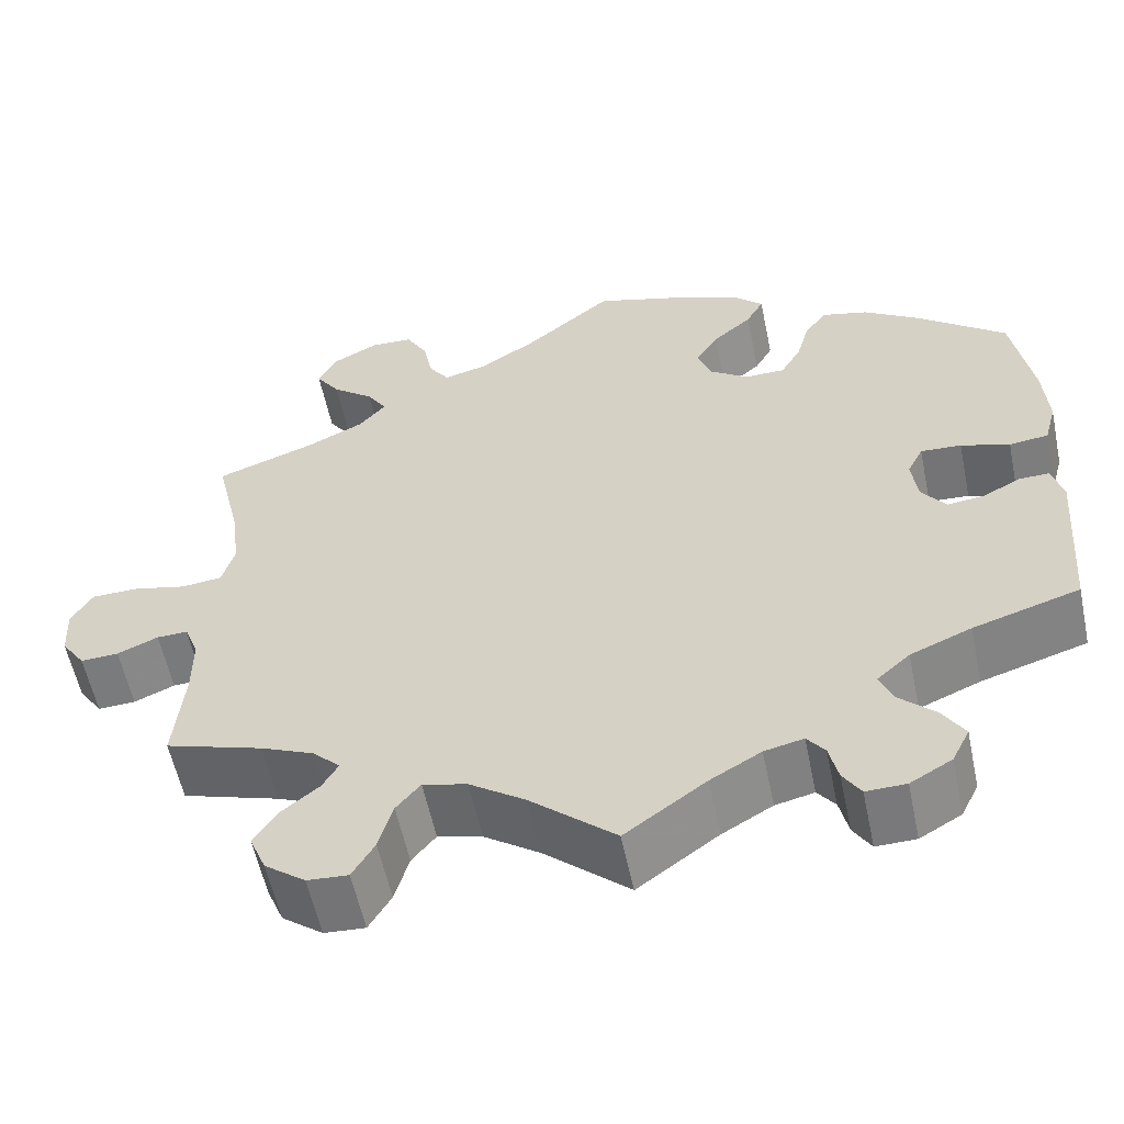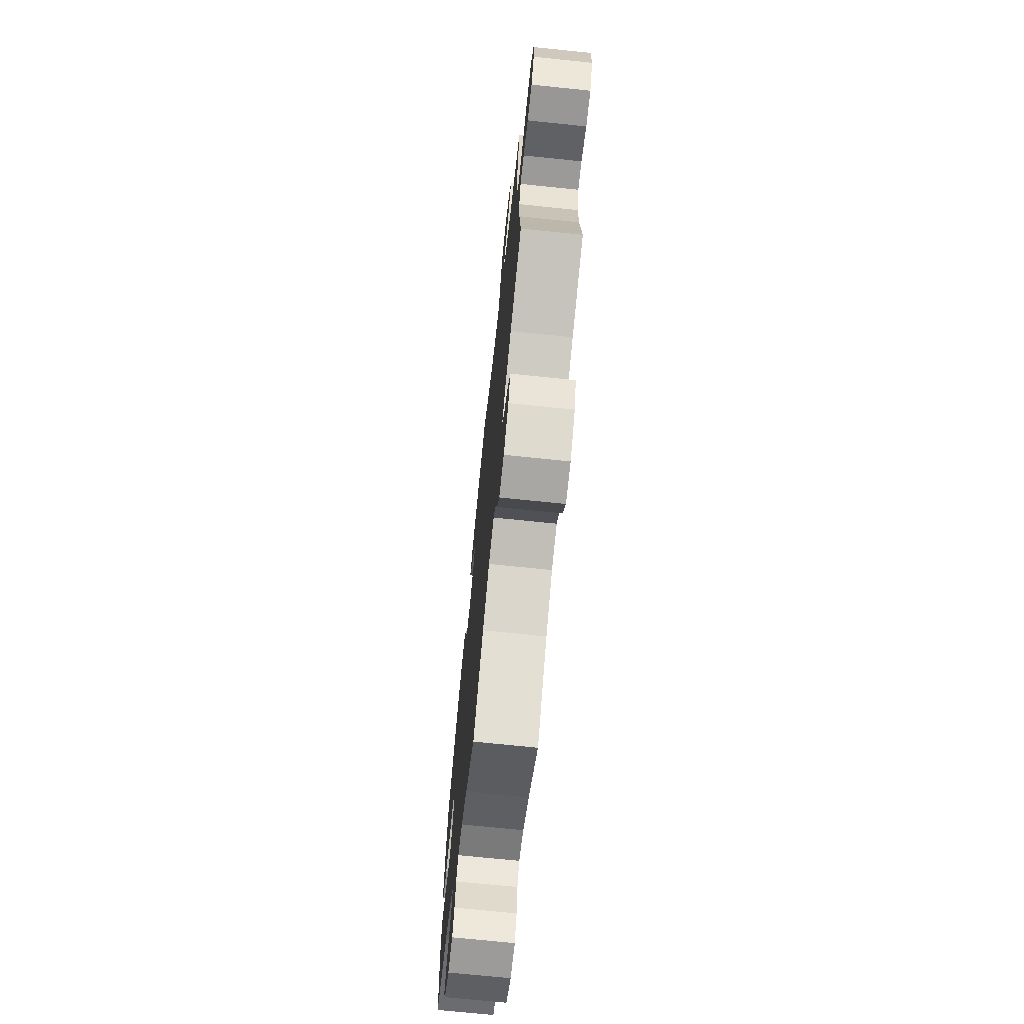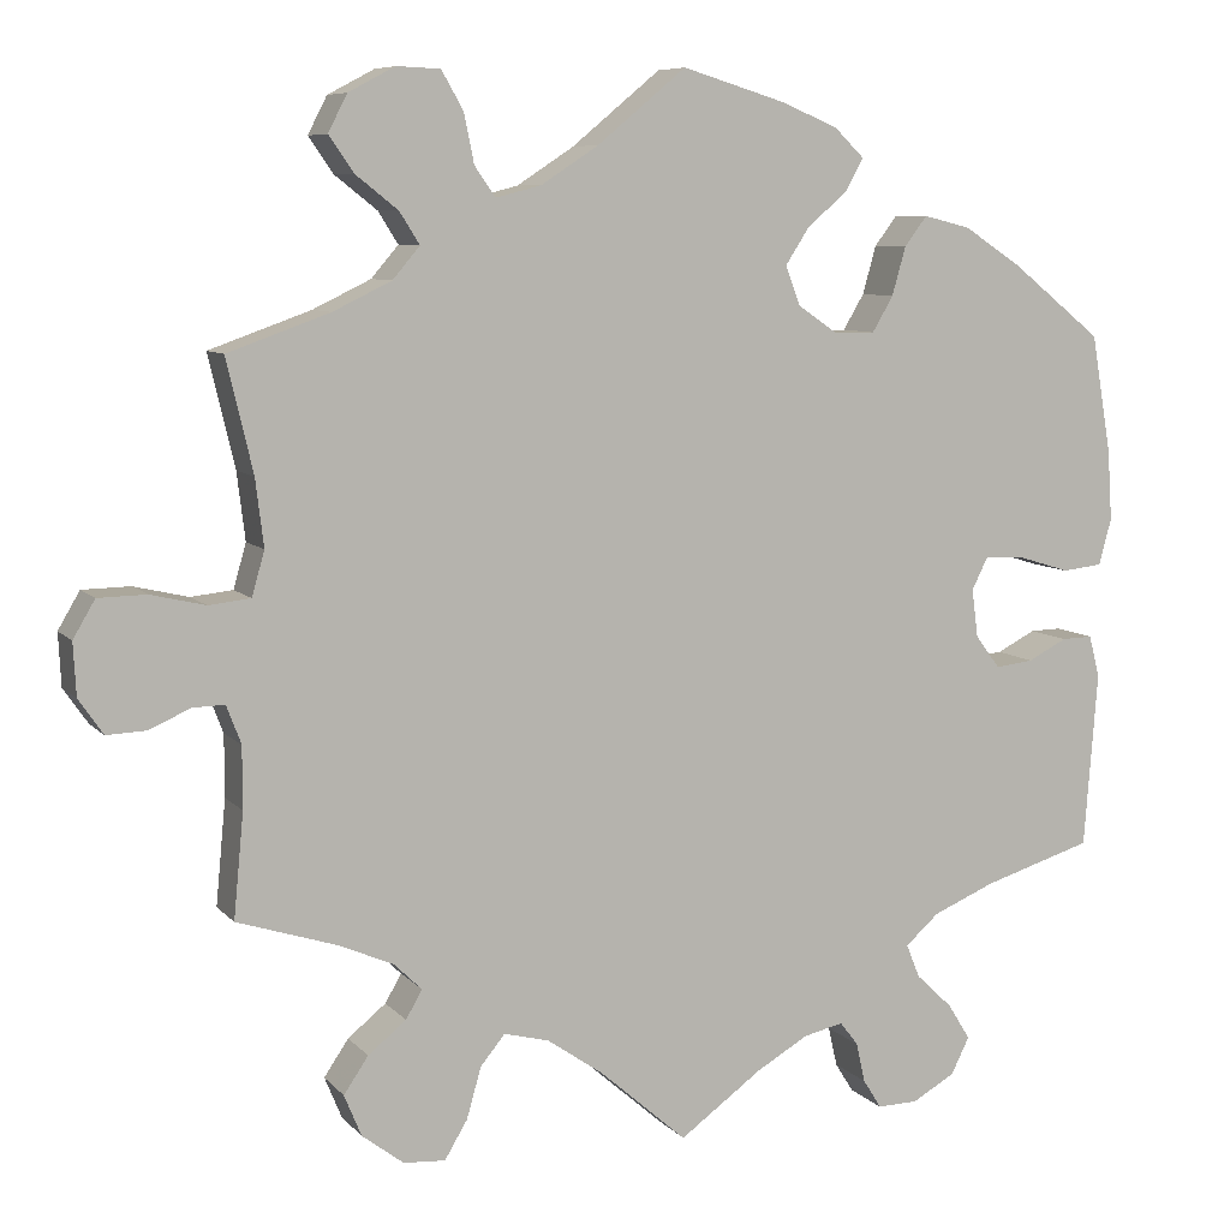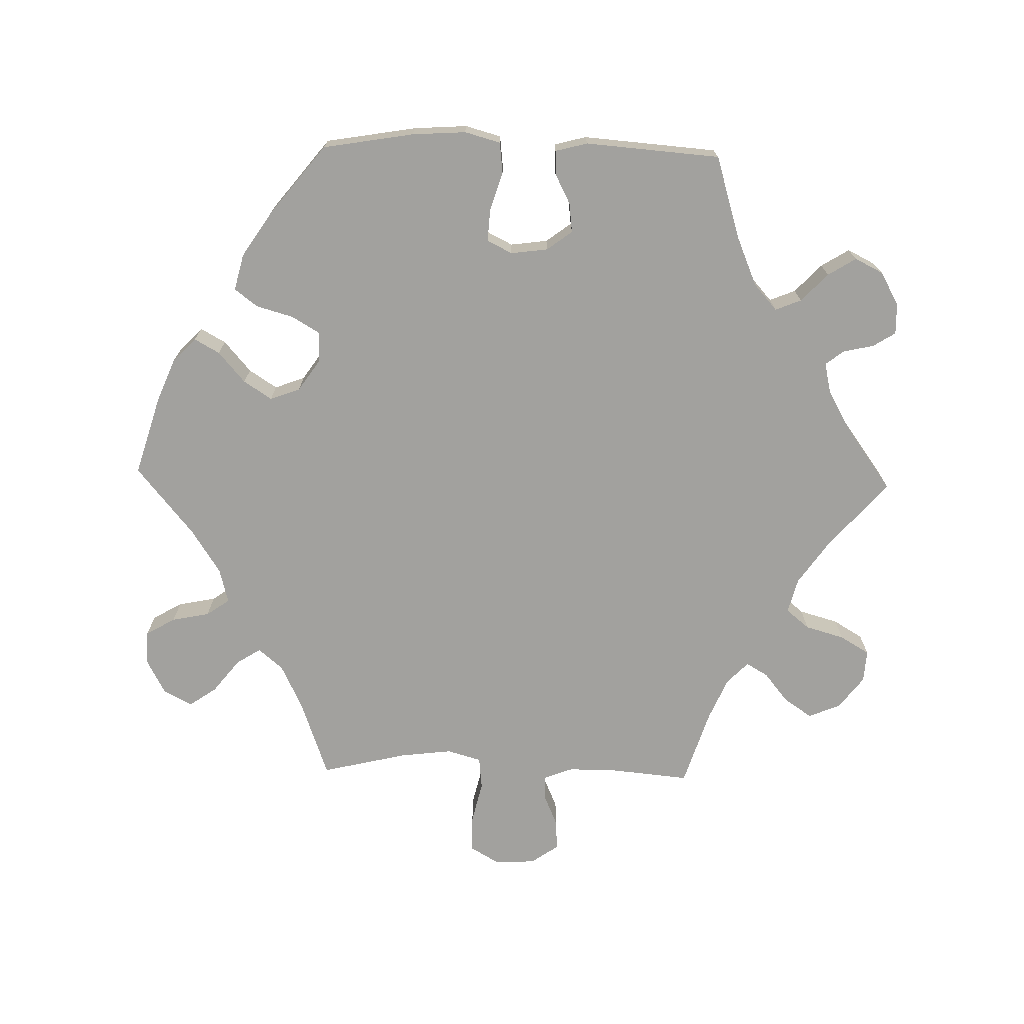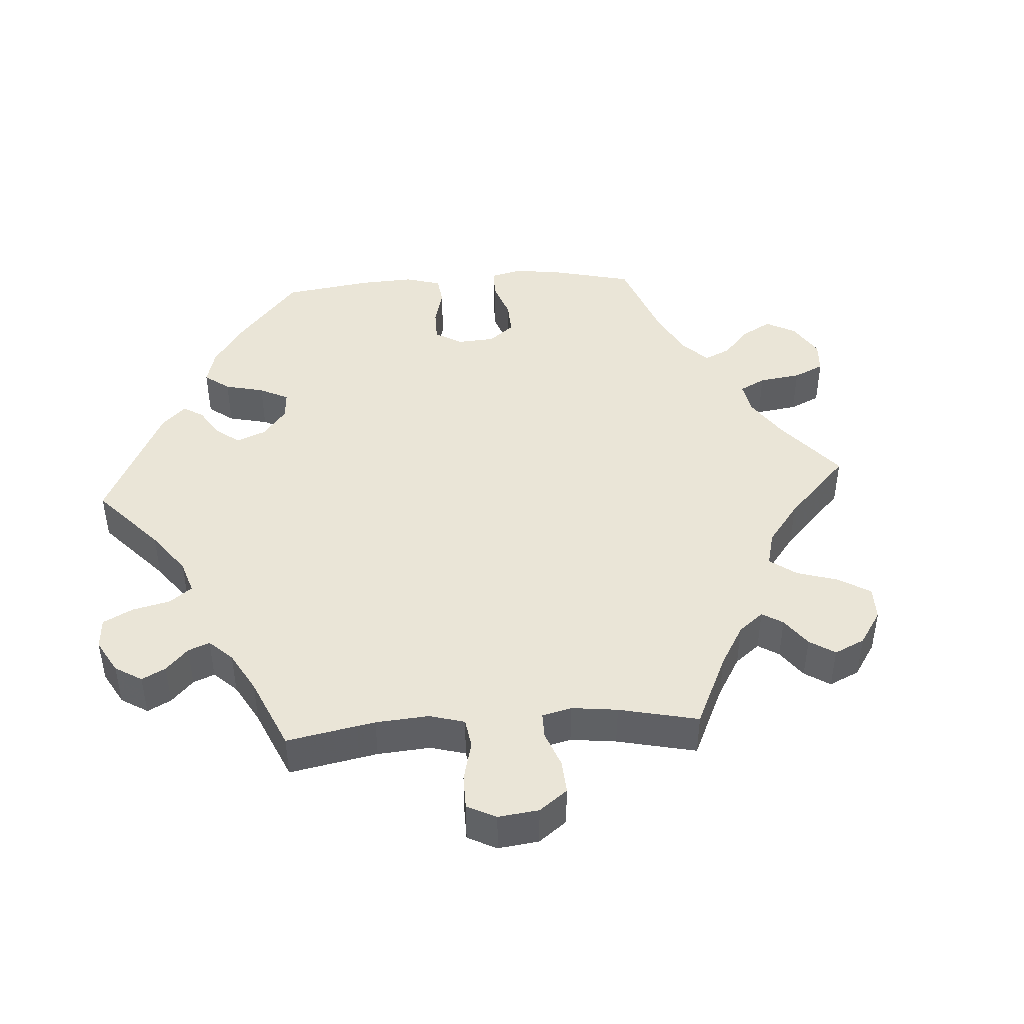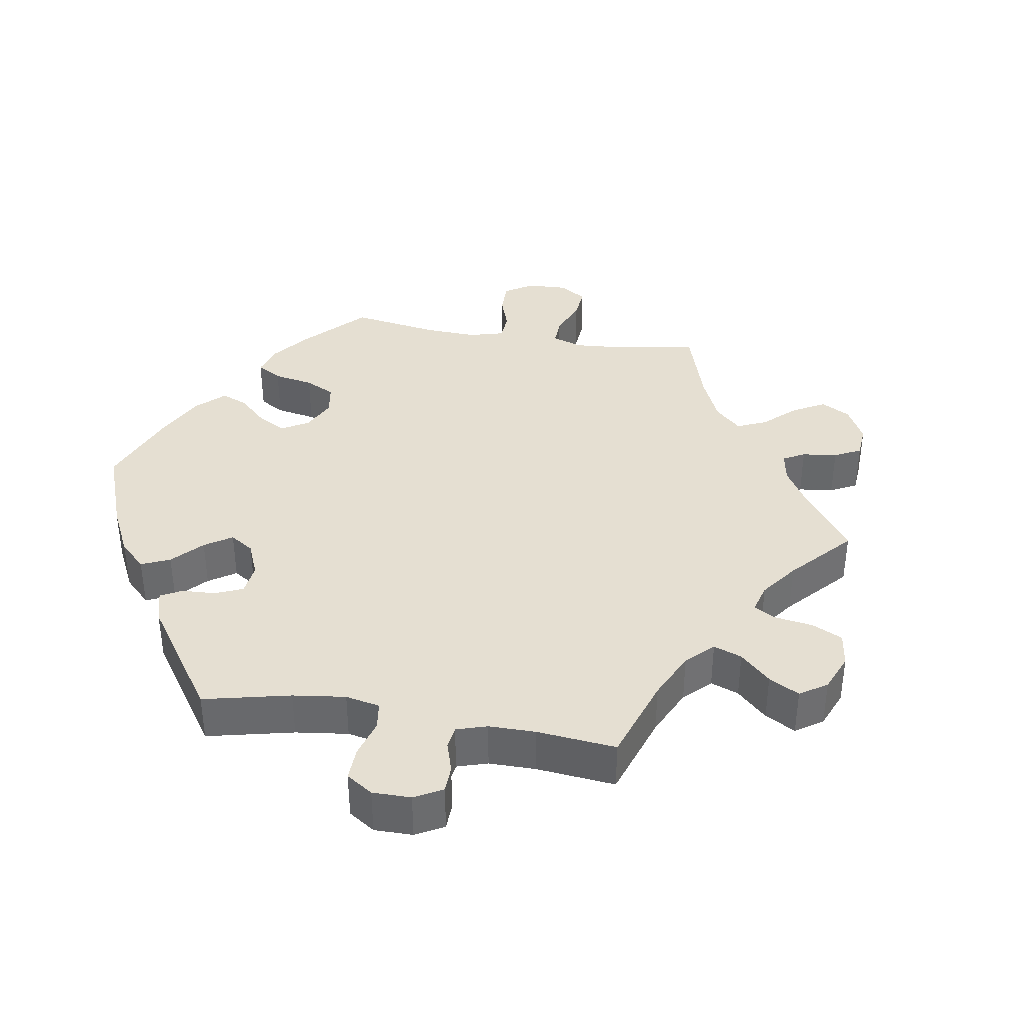
<metadata>
{"format":"obj","ext":"obj","renderer":"f3d","projection":"perspective","resolution":1024,"background":"white","views":[{"elev":-57.5,"azim":11.8,"up":"+Z"},{"elev":-71.0,"azim":-95.9,"up":"+Z"},{"elev":7.8,"azim":-22.4,"up":"+Z"},{"elev":-72.1,"azim":88.6,"up":"+Y"},{"elev":44.3,"azim":-153.9,"up":"+Y"},{"elev":37.4,"azim":159.4,"up":"+Y"}]}
</metadata>
<code>
v 0.381 0.07 -0.326
v 0.312 0.07 -0.355
v 0.275 0.07 -0.388
v 0.29 0.07 -0.425
v 0.33 0.07 -0.463
v 0.355 0.07 -0.503
v 0.335 0.07 -0.543
v 0.288 0.07 -0.57
v 0.243 0.07 -0.571
v 0.223 0.07 -0.539
v 0.213 0.07 -0.495
v 0.193 0.07 -0.469
v 0.149 0.07 -0.479
v 0.092 0.07 -0.512
v 0.001 0.07 -0.578
v -0.095 0.07 -0.494
v -0.157 0.07 -0.451
v -0.207 0.07 -0.438
v -0.234 0.07 -0.471
v -0.25 0.07 -0.527
v -0.275 0.07 -0.569
v -0.321 0.07 -0.566
v -0.367 0.07 -0.531
v -0.386 0.07 -0.485
v -0.359 0.07 -0.445
v -0.317 0.07 -0.411
v -0.299 0.07 -0.38
v -0.33 0.07 -0.35
v -0.39 0.07 -0.324
v -0.5 0.07 -0.289
v -0.489 0.07 -0.174
v -0.489 0.07 -0.106
v -0.505 0.07 -0.064
v -0.54 0.07 -0.065
v -0.586 0.07 -0.085
v -0.629 0.07 -0.087
v -0.656 0.07 -0.048
v -0.659 0.07 0.01
v -0.635 0.07 0.051
v -0.582 0.07 0.052
v -0.522 0.07 0.038
v -0.476 0.07 0.043
v -0.462 0.07 0.092
v -0.471 0.07 0.166
v -0.5 0.07 0.289
v -0.388 0.07 0.329
v -0.324 0.07 0.36
v -0.294 0.07 0.395
v -0.316 0.07 0.43
v -0.363 0.07 0.467
v -0.39 0.07 0.506
v -0.369 0.07 0.547
v -0.318 0.07 0.574
v -0.27 0.07 0.572
v -0.246 0.07 0.53
v -0.235 0.07 0.476
v -0.212 0.07 0.443
v -0.162 0.07 0.456
v -0.099 0.07 0.497
v -0.001 0.07 0.578
v 0.112 0.07 0.544
v 0.175 0.07 0.518
v 0.208 0.07 0.486
v 0.188 0.07 0.45
v 0.144 0.07 0.412
v 0.118 0.07 0.372
v 0.134 0.07 0.329
v 0.178 0.07 0.299
v 0.223 0.07 0.299
v 0.246 0.07 0.338
v 0.261 0.07 0.391
v 0.286 0.07 0.424
v 0.338 0.07 0.411
v 0.402 0.07 0.369
v 0.501 0.07 0.29
v 0.523 0.07 0.16
v 0.528 0.07 0.083
v 0.514 0.07 0.032
v 0.47 0.07 0.027
v 0.415 0.07 0.044
v 0.369 0.07 0.047
v 0.351 0.07 0.011
v 0.358 0.07 -0.042
v 0.385 0.07 -0.078
v 0.427 0.07 -0.073
v 0.47 0.07 -0.051
v 0.504 0.07 -0.05
v 0.516 0.07 -0.096
v 0.501 0.07 -0.289
v 0.381 0 -0.326
v 0.312 0 -0.355
v 0.275 0 -0.388
v 0.29 0 -0.425
v 0.33 0 -0.463
v 0.355 0 -0.503
v 0.335 0 -0.543
v 0.288 0 -0.57
v 0.243 0 -0.571
v 0.223 0 -0.539
v 0.213 0 -0.495
v 0.193 0 -0.469
v 0.149 0 -0.479
v 0.092 0 -0.512
v 0.001 0 -0.578
v -0.095 0 -0.494
v -0.157 0 -0.451
v -0.207 0 -0.438
v -0.234 0 -0.471
v -0.25 0 -0.527
v -0.275 0 -0.569
v -0.321 0 -0.566
v -0.367 0 -0.531
v -0.386 0 -0.485
v -0.359 0 -0.445
v -0.317 0 -0.411
v -0.299 0 -0.38
v -0.33 0 -0.35
v -0.39 0 -0.324
v -0.5 0 -0.289
v -0.489 0 -0.174
v -0.489 0 -0.106
v -0.505 0 -0.064
v -0.54 0 -0.065
v -0.586 0 -0.085
v -0.629 0 -0.087
v -0.656 0 -0.048
v -0.659 0 0.01
v -0.635 0 0.051
v -0.582 0 0.052
v -0.522 0 0.038
v -0.476 0 0.043
v -0.462 0 0.092
v -0.471 0 0.166
v -0.5 0 0.289
v -0.388 0 0.329
v -0.324 0 0.36
v -0.294 0 0.395
v -0.316 0 0.43
v -0.363 0 0.467
v -0.39 0 0.506
v -0.369 0 0.547
v -0.318 0 0.574
v -0.27 0 0.572
v -0.246 0 0.53
v -0.235 0 0.476
v -0.212 0 0.443
v -0.162 0 0.456
v -0.099 0 0.497
v -0.001 0 0.578
v 0.112 0 0.544
v 0.175 0 0.518
v 0.208 0 0.486
v 0.188 0 0.45
v 0.144 0 0.412
v 0.118 0 0.372
v 0.134 0 0.329
v 0.178 0 0.299
v 0.223 0 0.299
v 0.246 0 0.338
v 0.261 0 0.391
v 0.286 0 0.424
v 0.338 0 0.411
v 0.402 0 0.369
v 0.501 0 0.29
v 0.523 0 0.16
v 0.528 0 0.083
v 0.514 0 0.032
v 0.47 0 0.027
v 0.415 0 0.044
v 0.369 0 0.047
v 0.351 0 0.011
v 0.358 0 -0.042
v 0.385 0 -0.078
v 0.427 0 -0.073
v 0.47 0 -0.051
v 0.504 0 -0.05
v 0.516 0 -0.096
v 0.501 0 -0.289
f 88 89 1
f 85 86 87 88
f 84 85 88 1
f 83 84 1 2
f 82 83 2 3
f 77 78 79 80
f 77 80 81
f 76 77 81
f 75 76 81
f 74 75 81
f 73 74 81 82
f 70 71 72 73
f 69 70 73 82
f 62 63 64 65
f 62 65 66
f 59 60 61 62
f 58 59 62 66
f 57 58 66 67
f 53 54 55 56
f 53 56 57
f 52 53 57
f 49 50 51 52
f 48 49 52 57
f 47 48 57 67
f 44 45 46
f 43 44 46 47
f 42 43 47 67
f 38 39 40 41
f 38 41 42
f 37 38 42
f 34 35 36 37
f 33 34 37 42
f 32 33 42 67
f 29 30 31
f 28 29 31 32
f 27 28 32 67
f 23 24 25 26
f 19 20 21 22
f 18 19 22 23
f 14 15 16
f 13 14 16 17
f 12 13 17 18
f 8 9 10 11
f 8 11 12
f 7 8 12
f 4 5 6 7
f 3 4 7 12
f 68 69 82 3
f 18 23 26 27
f 18 27 67 68
f 3 12 18 68
f 90 178 177
f 177 176 175 174
f 90 177 174 173
f 91 90 173 172
f 92 91 172 171
f 169 168 167 166
f 170 169 166
f 170 166 165
f 170 165 164
f 170 164 163
f 171 170 163 162
f 162 161 160 159
f 171 162 159 158
f 154 153 152 151
f 155 154 151
f 151 150 149 148
f 155 151 148 147
f 156 155 147 146
f 145 144 143 142
f 146 145 142
f 146 142 141
f 141 140 139 138
f 146 141 138 137
f 156 146 137 136
f 135 134 133
f 136 135 133 132
f 156 136 132 131
f 130 129 128 127
f 131 130 127
f 131 127 126
f 126 125 124 123
f 131 126 123 122
f 156 131 122 121
f 120 119 118
f 121 120 118 117
f 156 121 117 116
f 115 114 113 112
f 111 110 109 108
f 112 111 108 107
f 105 104 103
f 106 105 103 102
f 107 106 102 101
f 100 99 98 97
f 101 100 97
f 101 97 96
f 96 95 94 93
f 101 96 93 92
f 92 171 158 157
f 116 115 112 107
f 157 156 116 107
f 157 107 101 92
f 1 90 91 2
f 2 91 92 3
f 3 92 93 4
f 4 93 94 5
f 5 94 95 6
f 6 95 96 7
f 7 96 97 8
f 8 97 98 9
f 9 98 99 10
f 10 99 100 11
f 11 100 101 12
f 12 101 102 13
f 13 102 103 14
f 14 103 104 15
f 15 104 105 16
f 16 105 106 17
f 17 106 107 18
f 18 107 108 19
f 19 108 109 20
f 20 109 110 21
f 21 110 111 22
f 22 111 112 23
f 23 112 113 24
f 24 113 114 25
f 25 114 115 26
f 26 115 116 27
f 27 116 117 28
f 28 117 118 29
f 29 118 119 30
f 30 119 120 31
f 31 120 121 32
f 32 121 122 33
f 33 122 123 34
f 34 123 124 35
f 35 124 125 36
f 36 125 126 37
f 37 126 127 38
f 38 127 128 39
f 39 128 129 40
f 40 129 130 41
f 41 130 131 42
f 42 131 132 43
f 43 132 133 44
f 44 133 134 45
f 45 134 135 46
f 46 135 136 47
f 47 136 137 48
f 48 137 138 49
f 49 138 139 50
f 50 139 140 51
f 51 140 141 52
f 52 141 142 53
f 53 142 143 54
f 54 143 144 55
f 55 144 145 56
f 56 145 146 57
f 57 146 147 58
f 58 147 148 59
f 59 148 149 60
f 60 149 150 61
f 61 150 151 62
f 62 151 152 63
f 63 152 153 64
f 64 153 154 65
f 65 154 155 66
f 66 155 156 67
f 67 156 157 68
f 68 157 158 69
f 69 158 159 70
f 70 159 160 71
f 71 160 161 72
f 72 161 162 73
f 73 162 163 74
f 74 163 164 75
f 75 164 165 76
f 76 165 166 77
f 77 166 167 78
f 78 167 168 79
f 79 168 169 80
f 80 169 170 81
f 81 170 171 82
f 82 171 172 83
f 83 172 173 84
f 84 173 174 85
f 85 174 175 86
f 86 175 176 87
f 87 176 177 88
f 88 177 178 89
f 89 178 90 1

</code>
